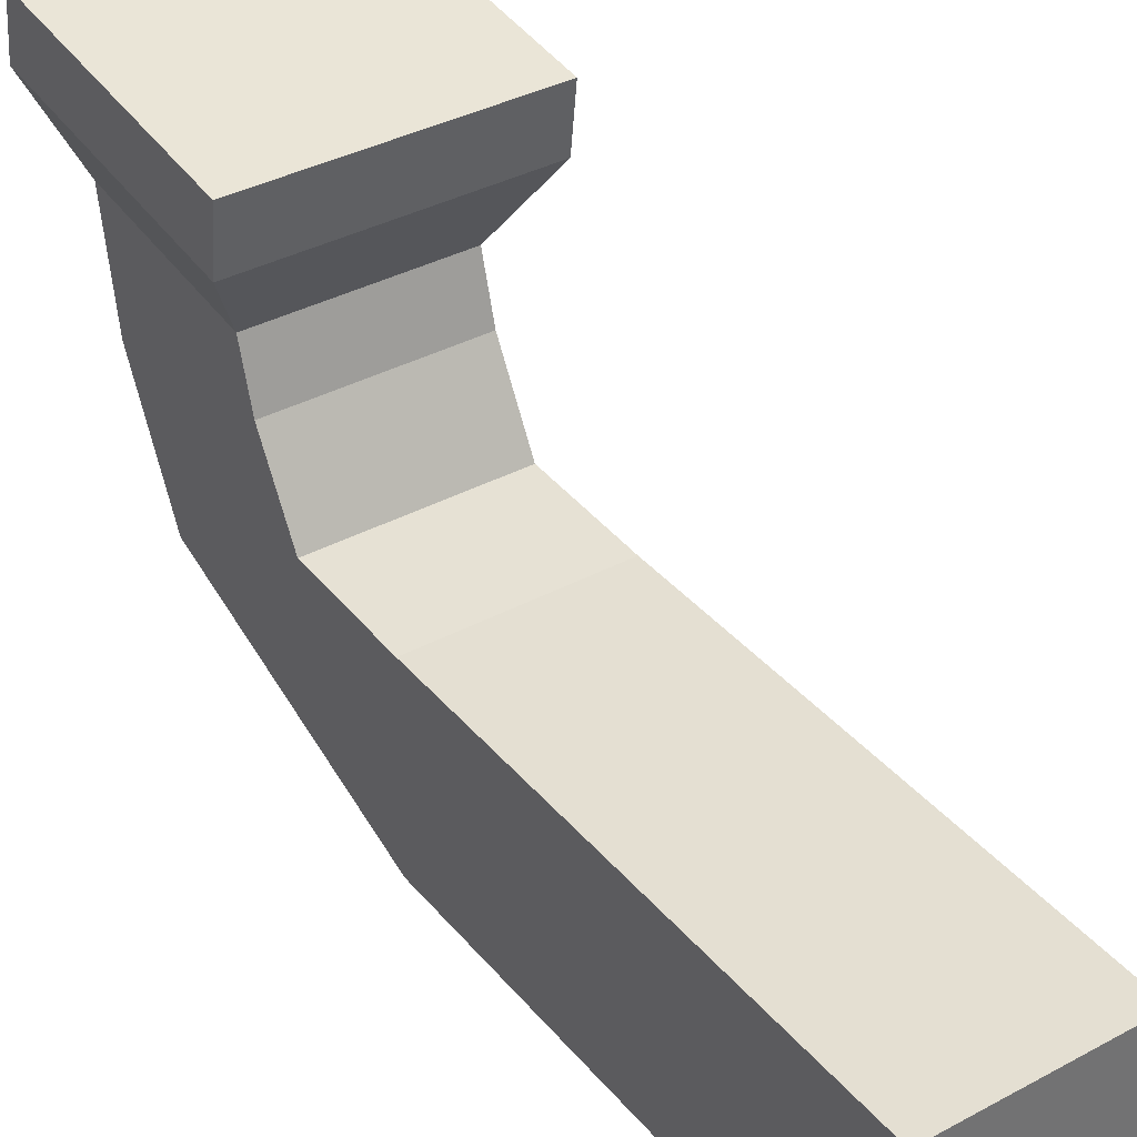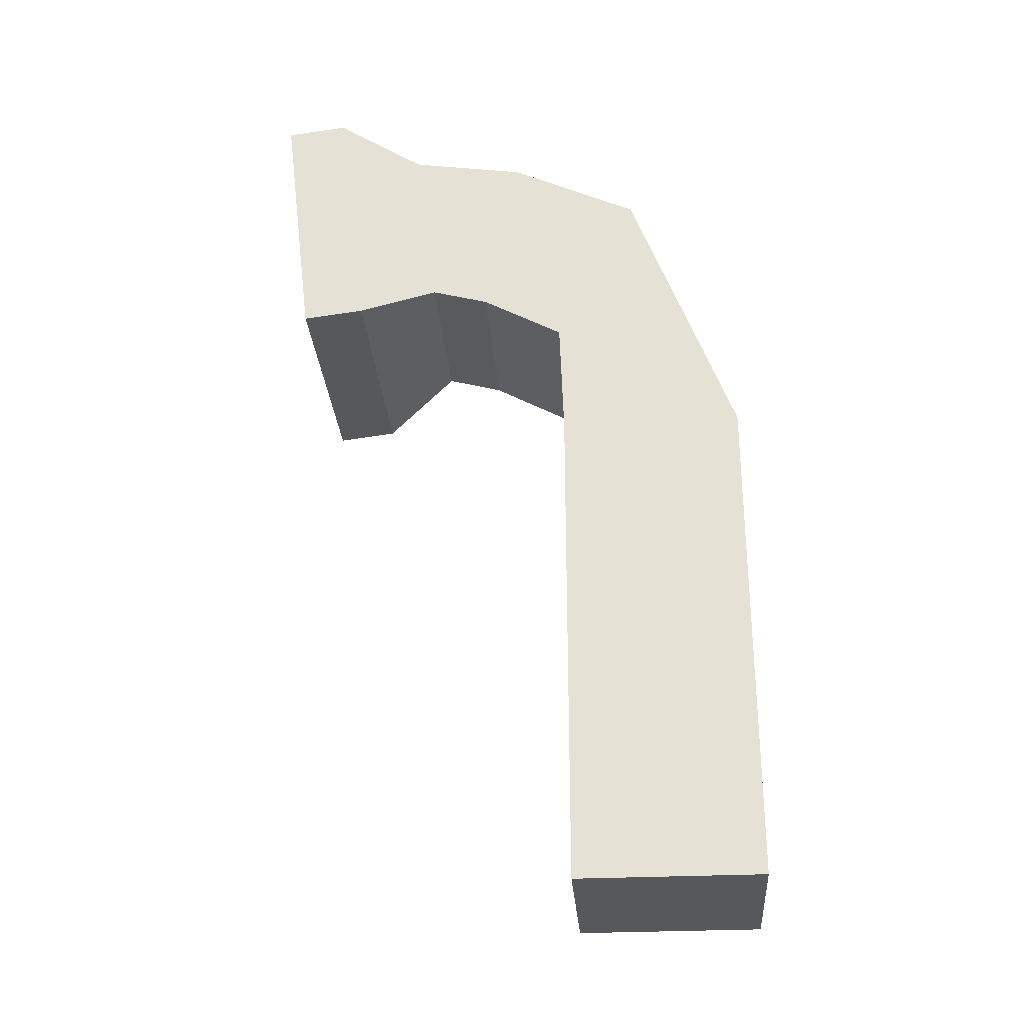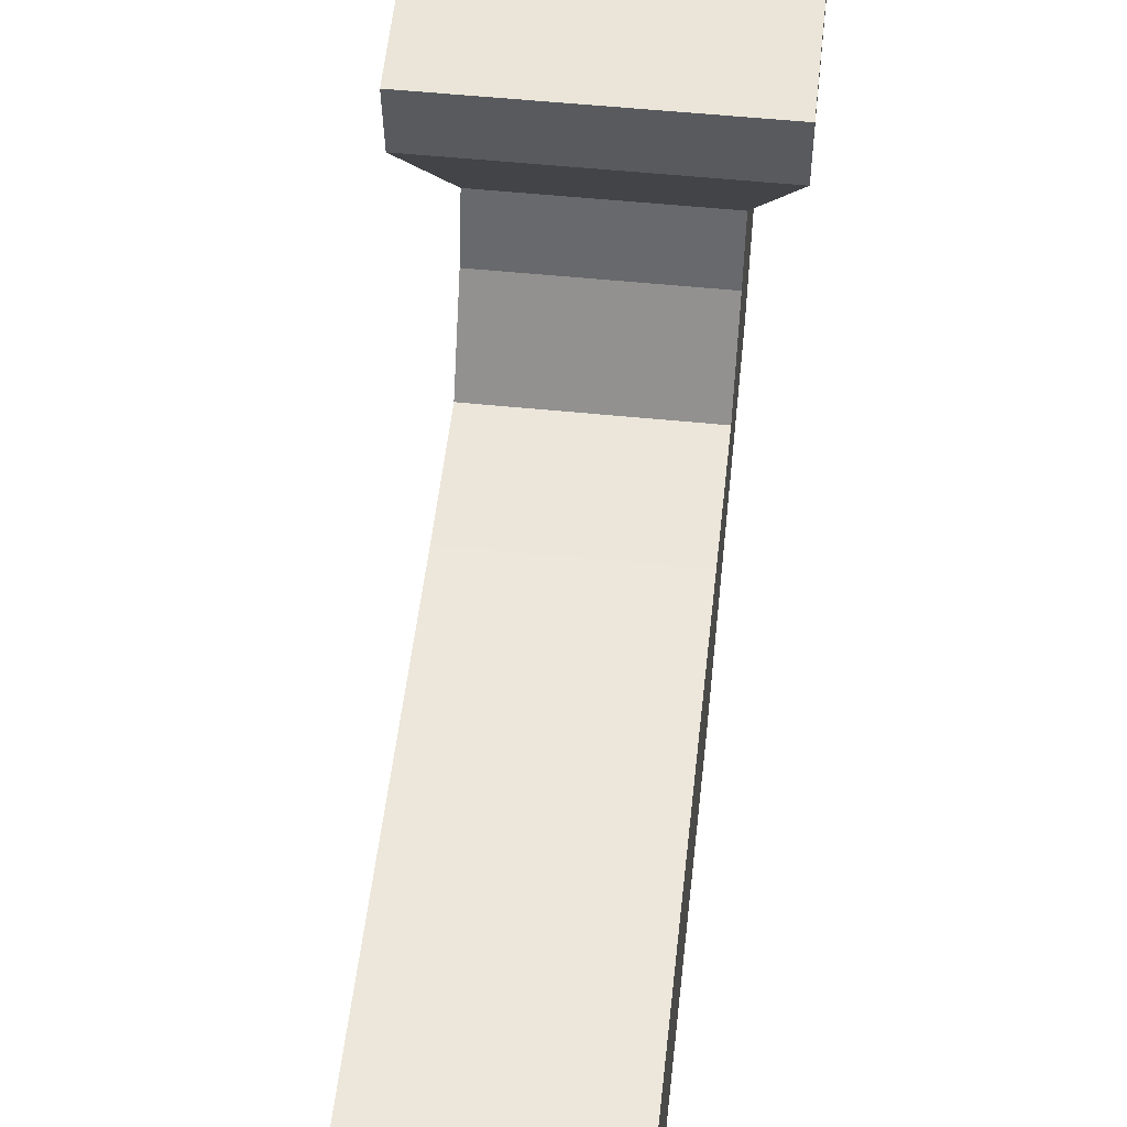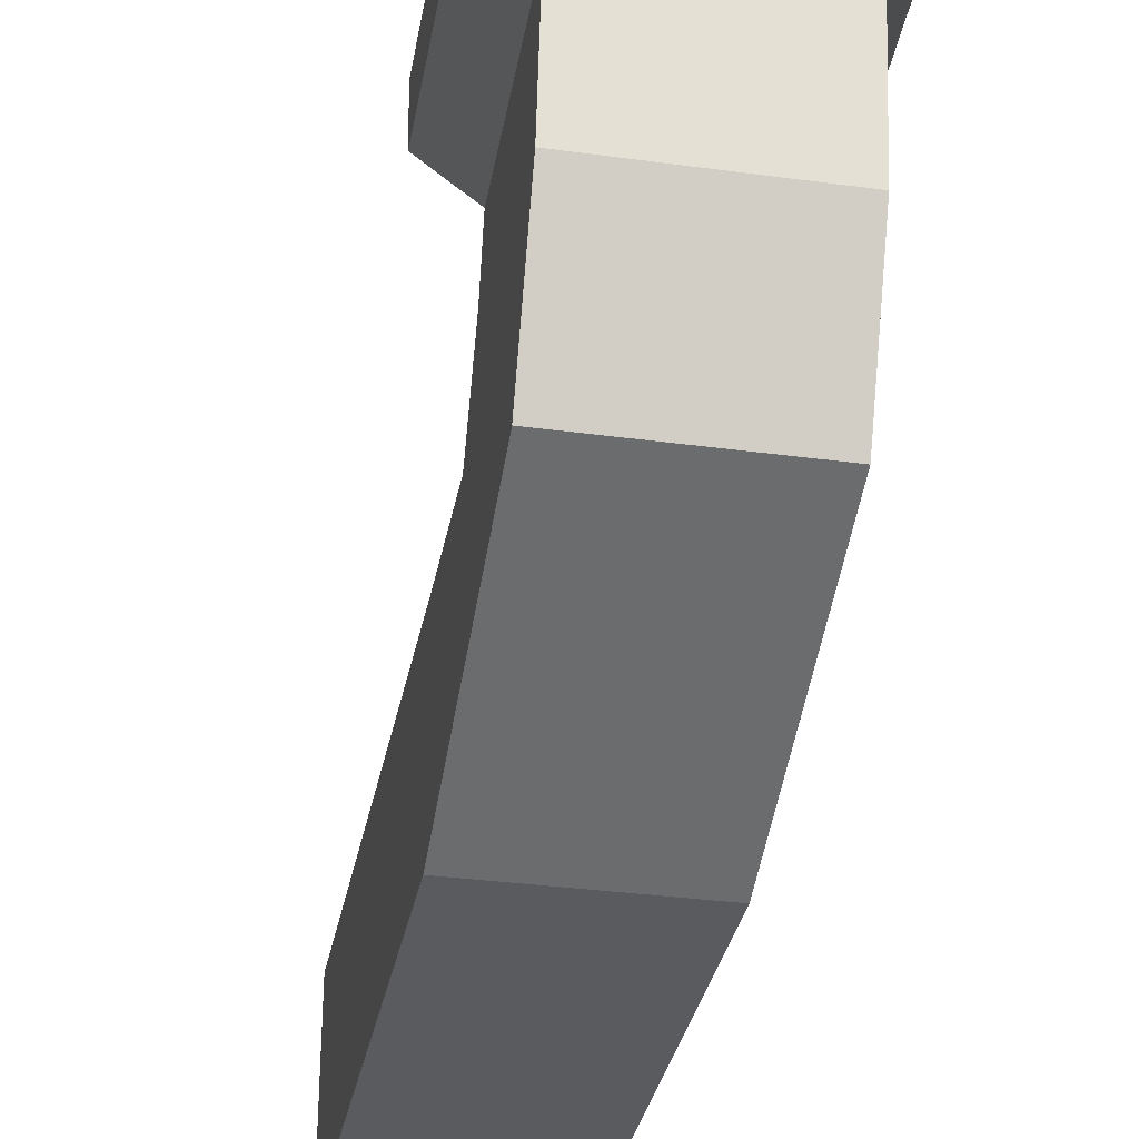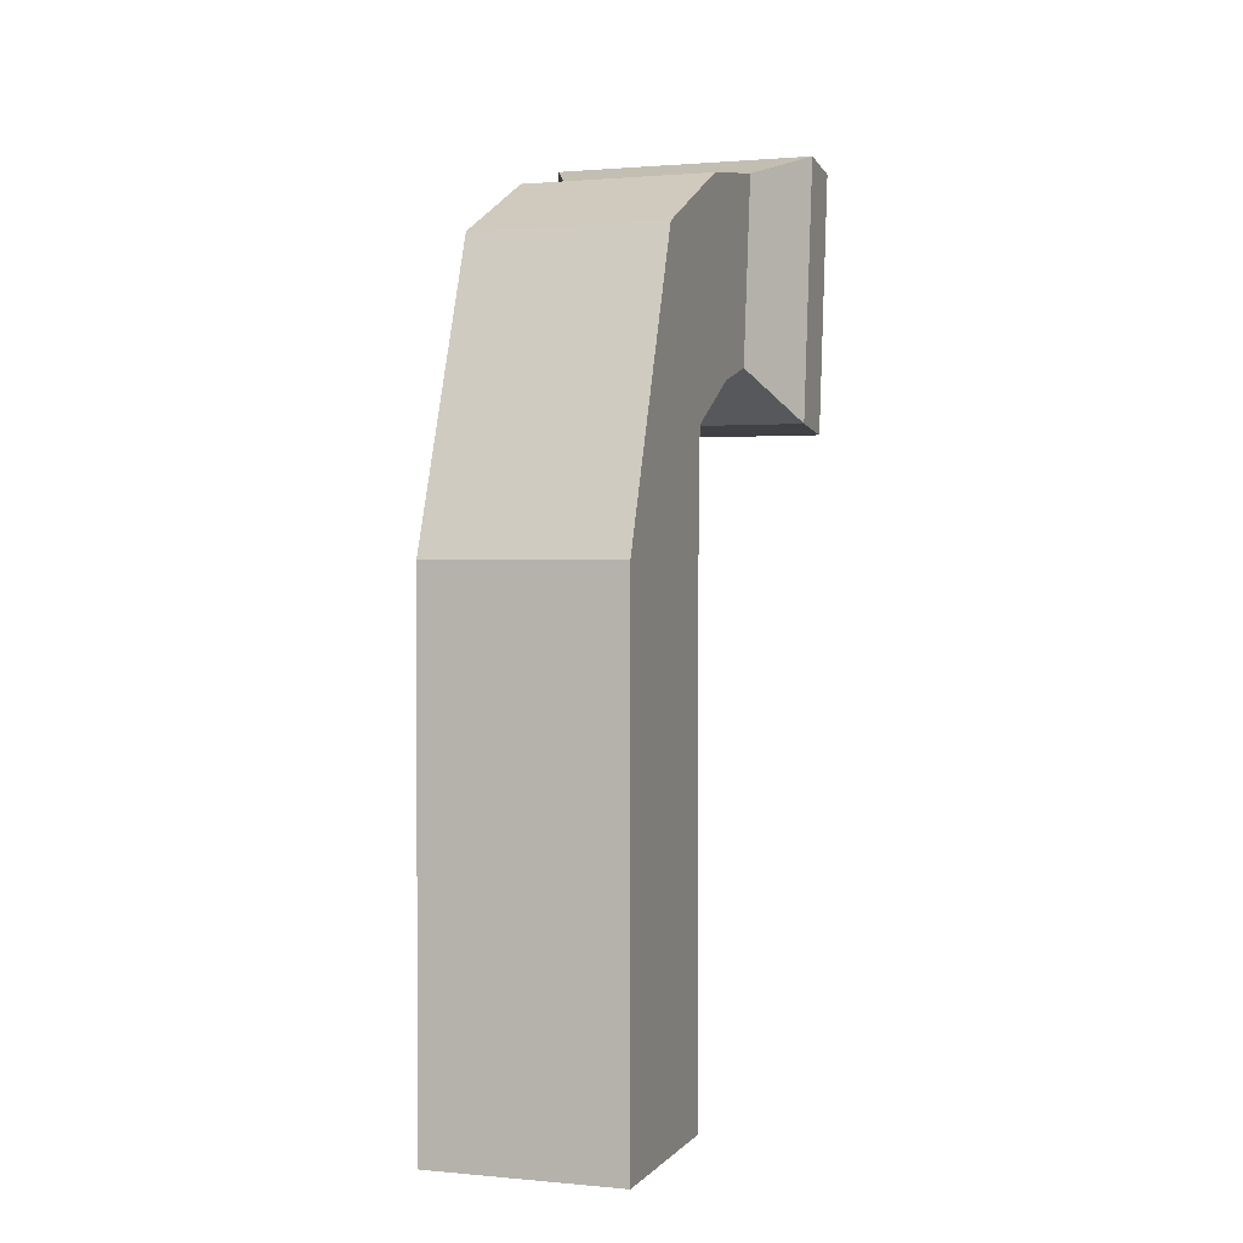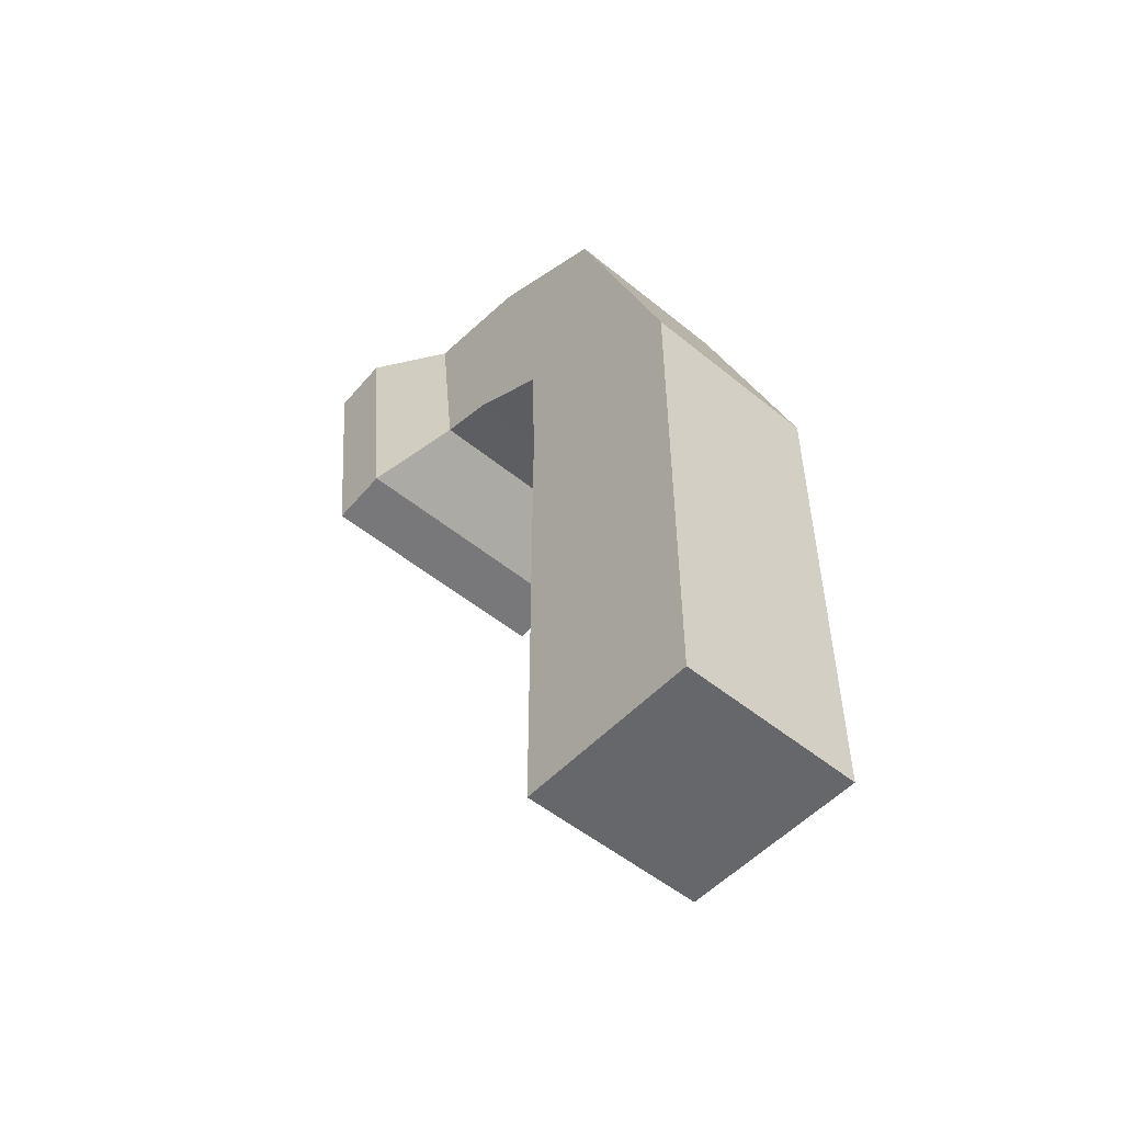
<metadata>
{"format":"obj","ext":"obj","renderer":"f3d","projection":"perspective","resolution":1024,"background":"white","views":[{"elev":37.1,"azim":-34.7,"up":"+Z"},{"elev":-28.6,"azim":94.4,"up":"+Y"},{"elev":52.2,"azim":6.3,"up":"+Z"},{"elev":-33.3,"azim":169.4,"up":"+Z"},{"elev":1.2,"azim":-161.1,"up":"+Y"},{"elev":-52.1,"azim":138.6,"up":"+Y"}]}
</metadata>
<code>
o Cube
v 0.257 8.207 -0.257
v 0.257 6.814 -0.257
v 0.257 8.207 0.257
v 0.257 6.814 0.257
v -0.257 8.207 -0.257
v -0.257 6.814 -0.257
v -0.257 8.207 0.257
v -0.257 6.814 0.257
v 0.257 8.536 0.2677
v -0.257 8.536 0.2677
v 0.257 8.994 0.03512
v -0.257 8.994 0.03512
v 0.257 8.662 0.4957
v -0.257 8.662 0.4957
v 0.257 9.166 0.3949
v -0.257 9.166 0.3949
v 0.257 8.707 0.6563
v -0.257 8.707 0.6563
v 0.257 9.218 0.7172
v -0.257 9.218 0.7172
v 0.3638 8.575 0.8668
v -0.3638 8.575 0.8668
v 0.3638 9.297 0.953
v -0.3638 9.297 0.953
v 0.3638 8.554 1.036
v -0.3638 8.554 1.036
v 0.3638 9.277 1.123
v -0.3638 9.277 1.123
f 5 11 1
f 3 8 4
f 7 6 8
f 2 8 6
f 1 4 2
f 5 2 6
f 12 14 16
f 3 10 7
f 5 10 12
f 1 9 3
f 16 19 15
f 9 14 10
f 12 15 11
f 11 13 9
f 18 24 20
f 15 17 13
f 16 18 20
f 13 18 14
f 21 26 22
f 17 22 18
f 20 23 19
f 17 23 21
f 28 25 27
f 24 27 23
f 23 25 21
f 24 26 28
f 5 12 11
f 3 7 8
f 7 5 6
f 2 4 8
f 1 3 4
f 5 1 2
f 12 10 14
f 3 9 10
f 5 7 10
f 1 11 9
f 16 20 19
f 9 13 14
f 12 16 15
f 11 15 13
f 18 22 24
f 15 19 17
f 16 14 18
f 13 17 18
f 21 25 26
f 17 21 22
f 20 24 23
f 17 19 23
f 28 26 25
f 24 28 27
f 23 27 25
f 24 22 26

</code>
